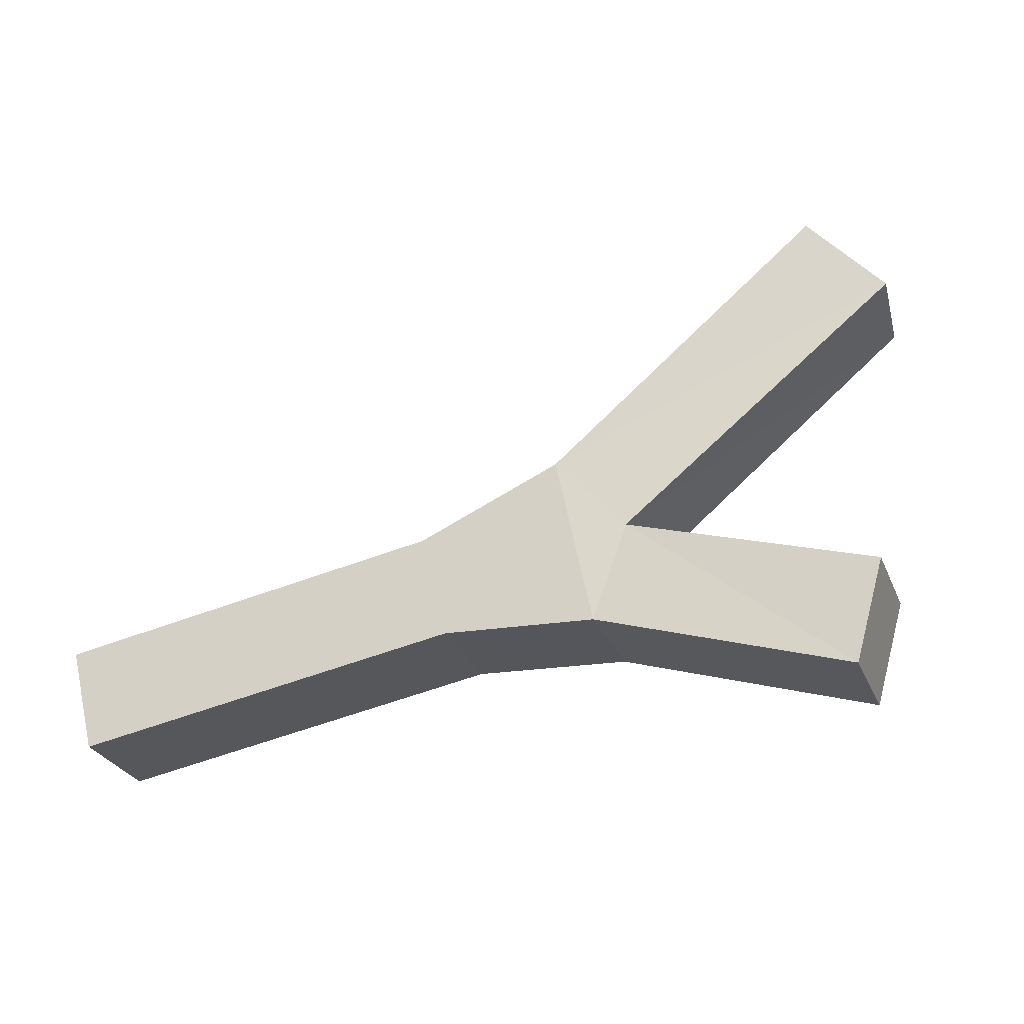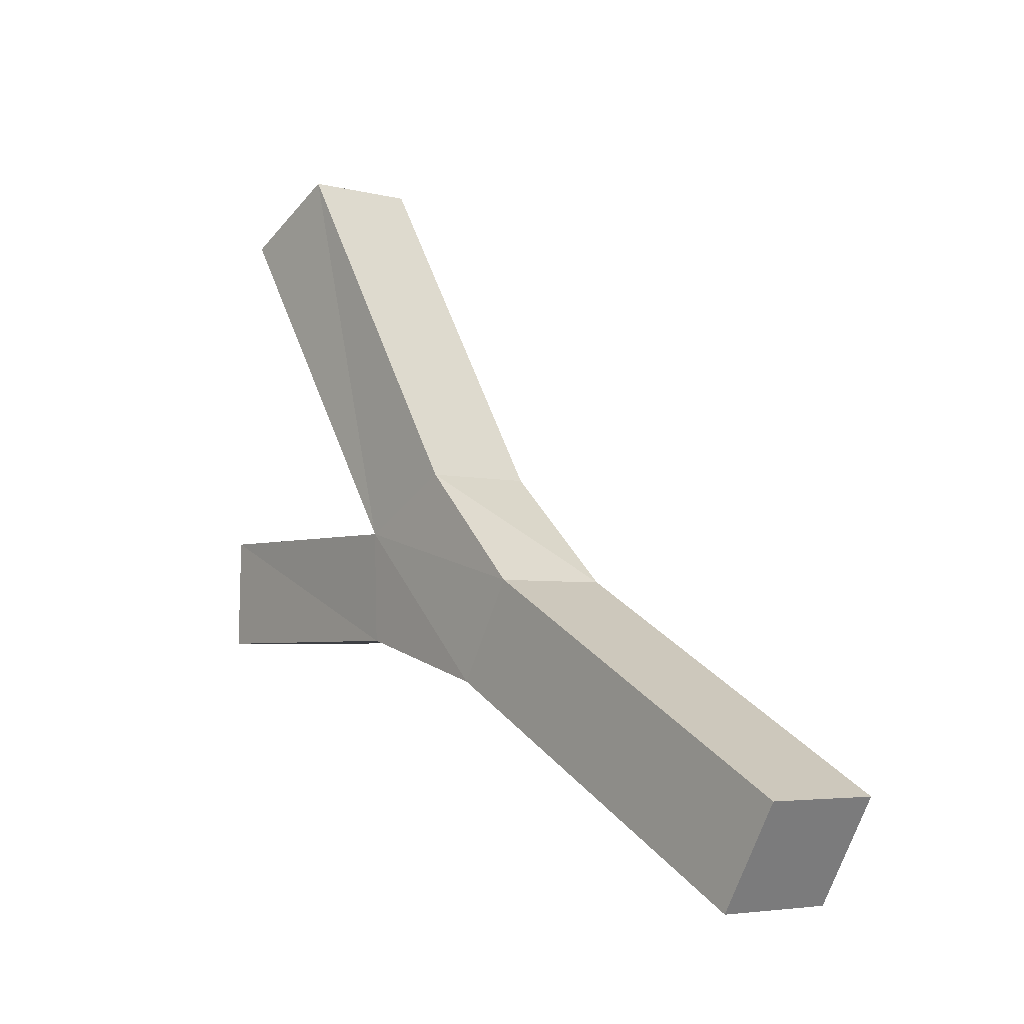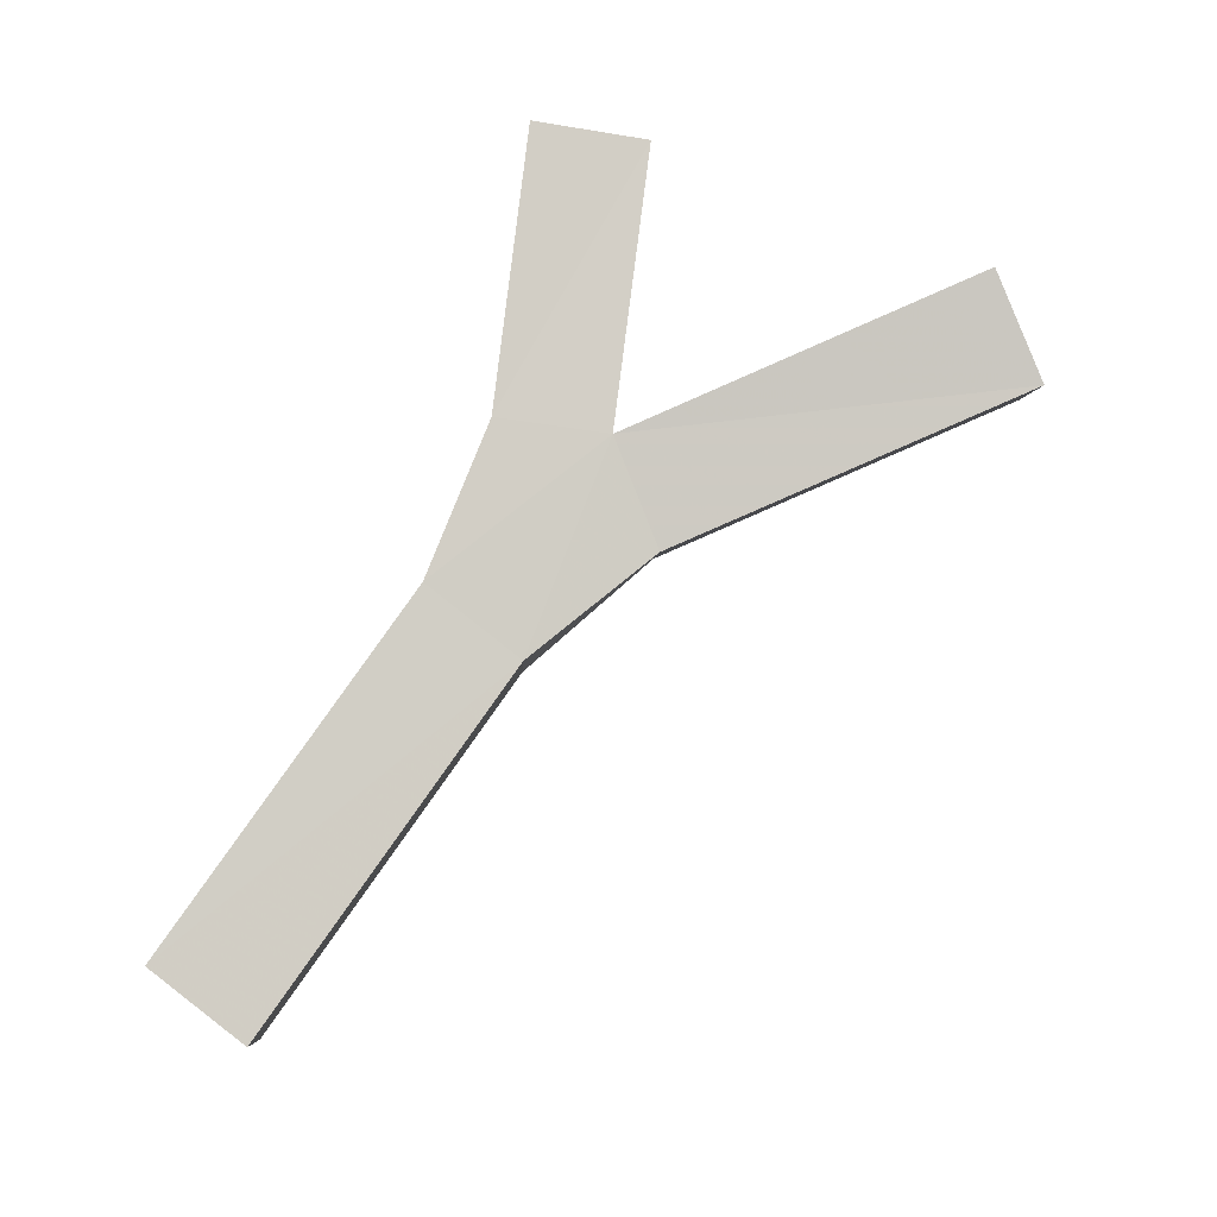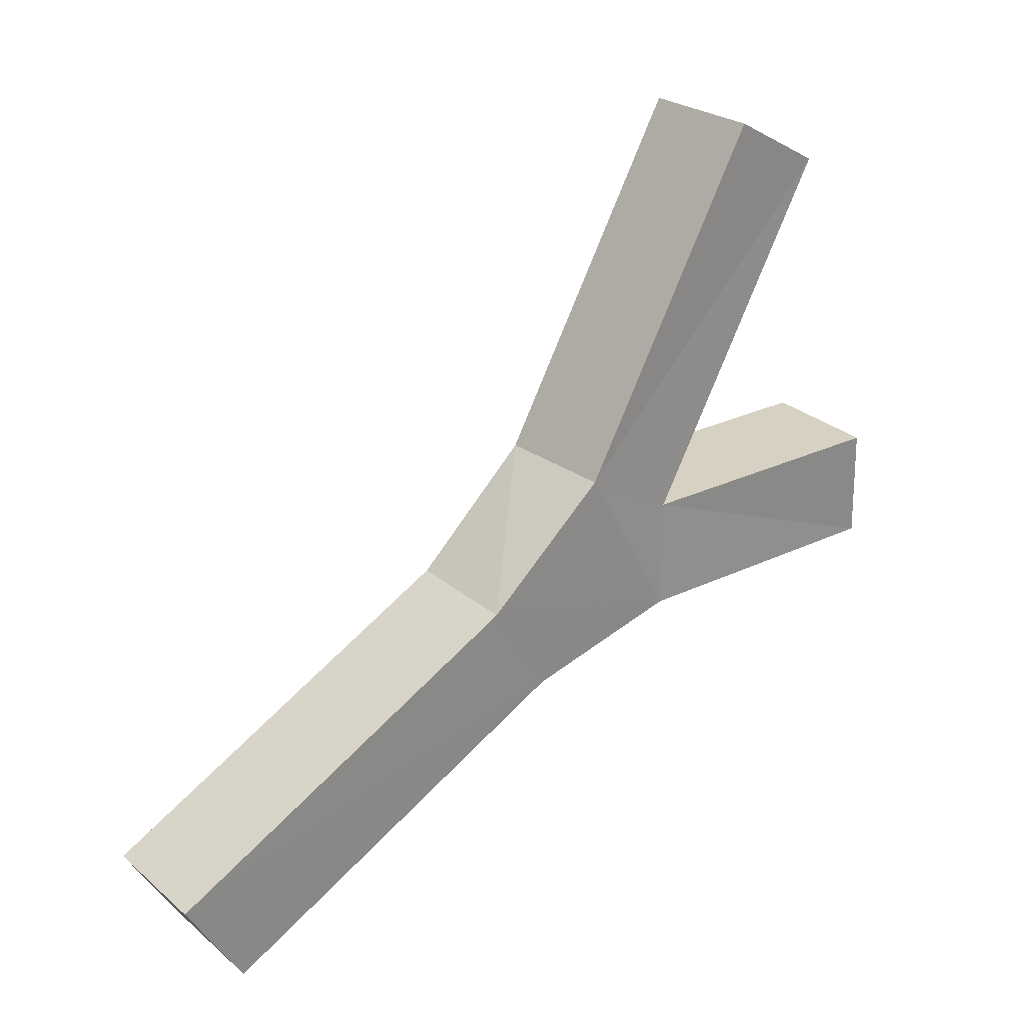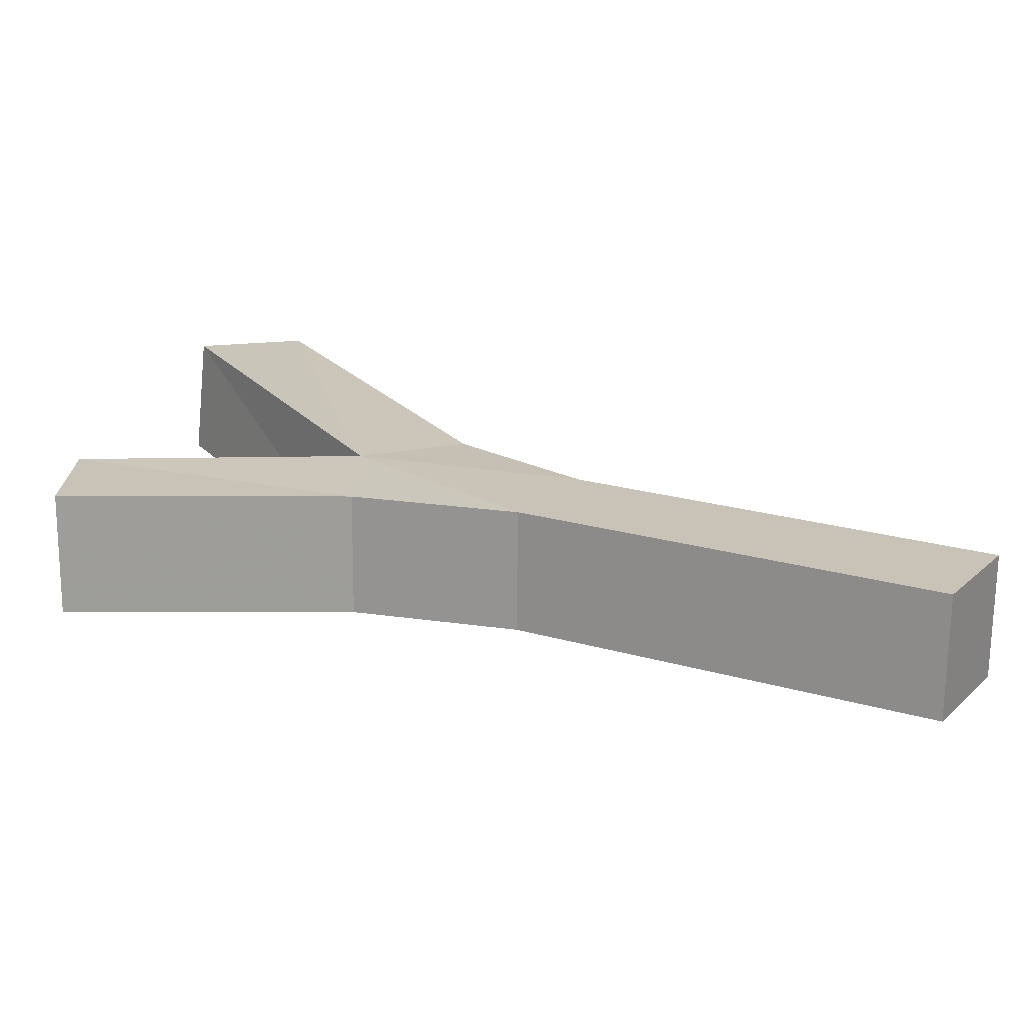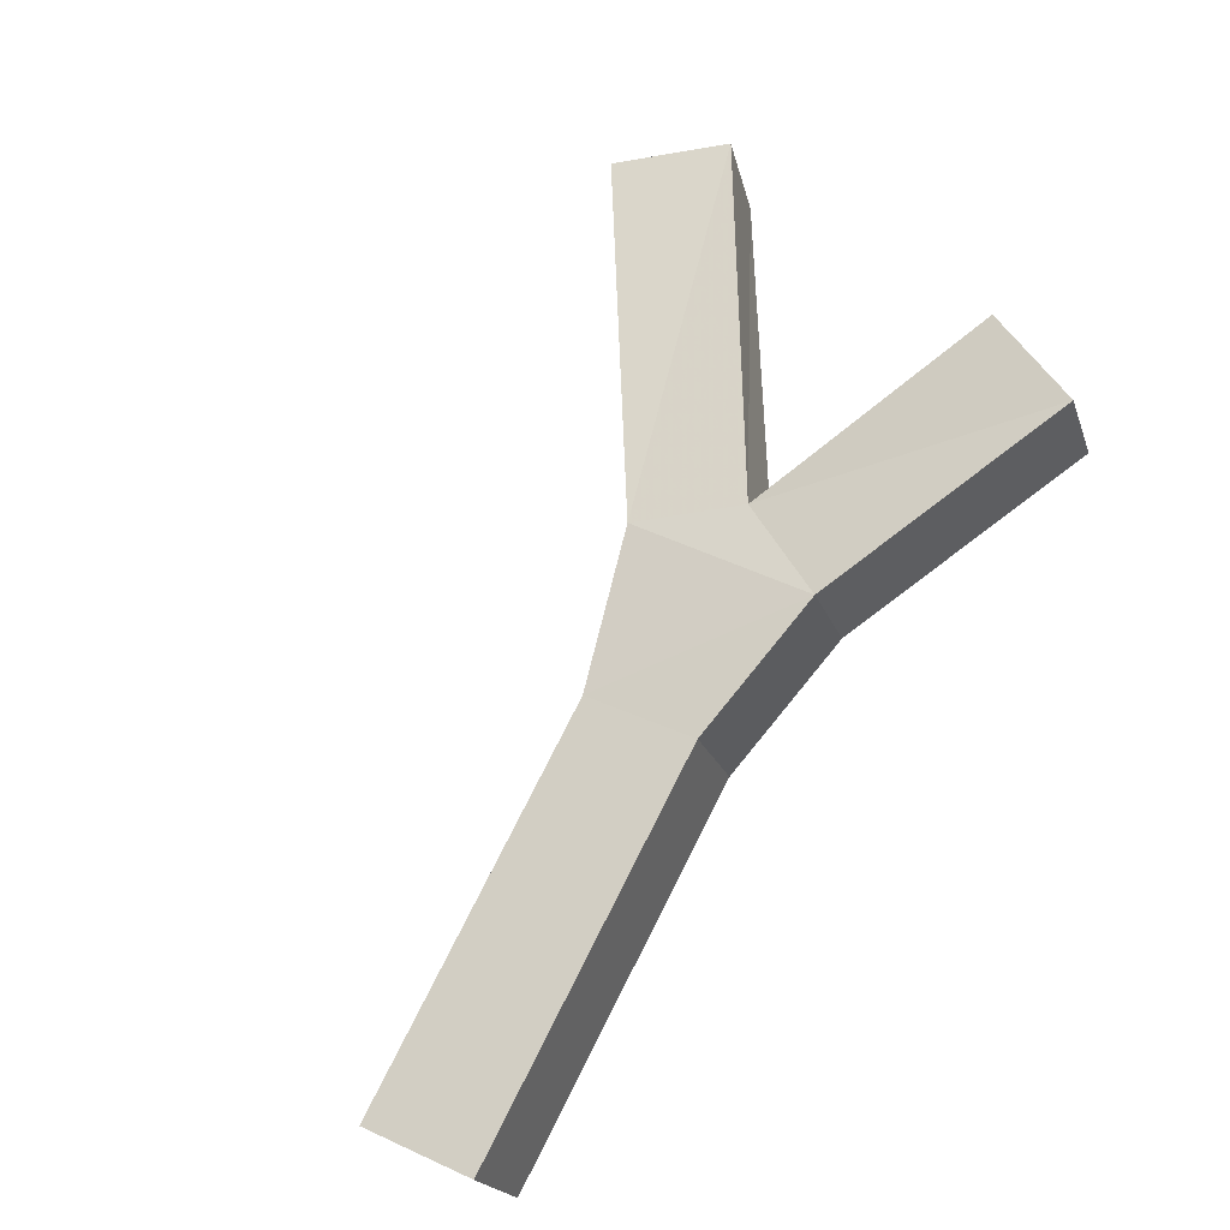
<metadata>
{"format":"obj","ext":"obj","renderer":"f3d","projection":"perspective","resolution":1024,"background":"white","views":[{"elev":68.8,"azim":16.3,"up":"+Z"},{"elev":-3.8,"azim":-147.0,"up":"+Y"},{"elev":-77.7,"azim":82.4,"up":"+Z"},{"elev":27.0,"azim":-56.6,"up":"+Y"},{"elev":-70.3,"azim":160.2,"up":"+Y"},{"elev":59.1,"azim":-32.4,"up":"+Z"}]}
</metadata>
<code>
g SnowManBranch
v -0.06556 -0.01214 0.00402
v -0.2064 -0.09135 -0.04472
v -0.1908 -0.09132 -0.08991
v -0.05007 -0.01212 -0.04104
v -0.05007 -0.01212 -0.04104
v -0.1908 -0.09132 -0.08991
v -0.1683 -0.1312 -0.08253
v -0.02748 -0.05201 -0.03358
v 0.03249 0.009588 -0.01402
v 0.03265 -0.03524 -0.01236
v 0.1381 0.009885 0.02549
v 0.1393 -0.03572 0.02561
v -0.006654 0.03217 -0.02573
v 0.03249 0.009588 -0.01402
v 0.1381 0.009885 0.02549
v 0.1393 -0.03572 0.02561
v 0.1234 -0.03574 0.07051
v 0.1222 0.009865 0.07032
v 0.01865 0.009562 0.03148
v 0.0167 -0.03526 0.03257
v -0.0184 0.03214 0.02037
v 0.09825 0.1413 0.05032
v 0.05854 0.1648 0.04024
v 0.03265 -0.03524 -0.01236
v -0.02748 -0.05201 -0.03358
v -0.043 -0.05204 0.01155
v 0.0167 -0.03526 0.03257
v -0.006654 0.03217 -0.02573
v -0.0184 0.03214 0.02037
v -0.06556 -0.01214 0.00402
v -0.05007 -0.01212 -0.04104
v 0.0167 -0.03526 0.03257
v -0.043 -0.05204 0.01155
v -0.06556 -0.01214 0.00402
v -0.0184 0.03214 0.02037
v -0.2064 -0.09135 -0.04472
v -0.1838 -0.1312 -0.03725
v 0.01865 0.009562 0.03148
v 0.1234 -0.03574 0.07051
v 0.1222 0.009865 0.07032
v 0.07024 0.1648 -0.005712
v 0.11 0.1413 0.004364
v 0.09825 0.1413 0.05032
v 0.05854 0.1648 0.04024
v -0.02748 -0.05201 -0.03358
v -0.1683 -0.1312 -0.08253
v -0.1838 -0.1312 -0.03725
v -0.043 -0.05204 0.01155
v 0.01865 0.009562 0.03148
v 0.09825 0.1413 0.05032
v 0.11 0.1413 0.004364
v 0.03249 0.009588 -0.01402
v -0.006654 0.03217 -0.02573
v 0.07024 0.1648 -0.005712
v 0.05854 0.1648 0.04024
v -0.0184 0.03214 0.02037
v 0.03249 0.009588 -0.01402
v 0.11 0.1413 0.004364
v 0.07024 0.1648 -0.005712
v -0.006654 0.03217 -0.02573
v 0.0167 -0.03526 0.03257
v 0.1234 -0.03574 0.07051
v 0.1393 -0.03572 0.02561
v 0.03265 -0.03524 -0.01236
v 0.03249 0.009588 -0.01402
v 0.1381 0.009885 0.02549
v 0.1222 0.009865 0.07032
v 0.01865 0.009562 0.03148
v -0.2064 -0.09135 -0.04472
v -0.1838 -0.1312 -0.03725
v -0.1683 -0.1312 -0.08253
v -0.1908 -0.09132 -0.08991
g SnowManBranch_0
f 3 2 1
f 4 3 1
f 7 6 5
f 8 7 5
f 8 5 9
f 10 8 9
f 9 11 10
f 11 12 10
f 14 5 13
f 17 16 15
f 18 17 15
f 21 20 19
f 19 22 21
f 22 23 21
f 26 25 24
f 27 26 24
f 30 29 28
f 31 30 28
f 34 33 32
f 35 34 32
f 34 36 33
f 36 37 33
f 32 39 38
f 39 40 38
f 43 42 41
f 44 43 41
f 47 46 45
f 48 47 45
f 51 50 49
f 52 51 49
f 55 54 53
f 56 55 53
f 59 58 57
f 60 59 57
f 63 62 61
f 64 63 61
f 67 66 65
f 68 67 65
f 71 70 69
f 72 71 69

</code>
